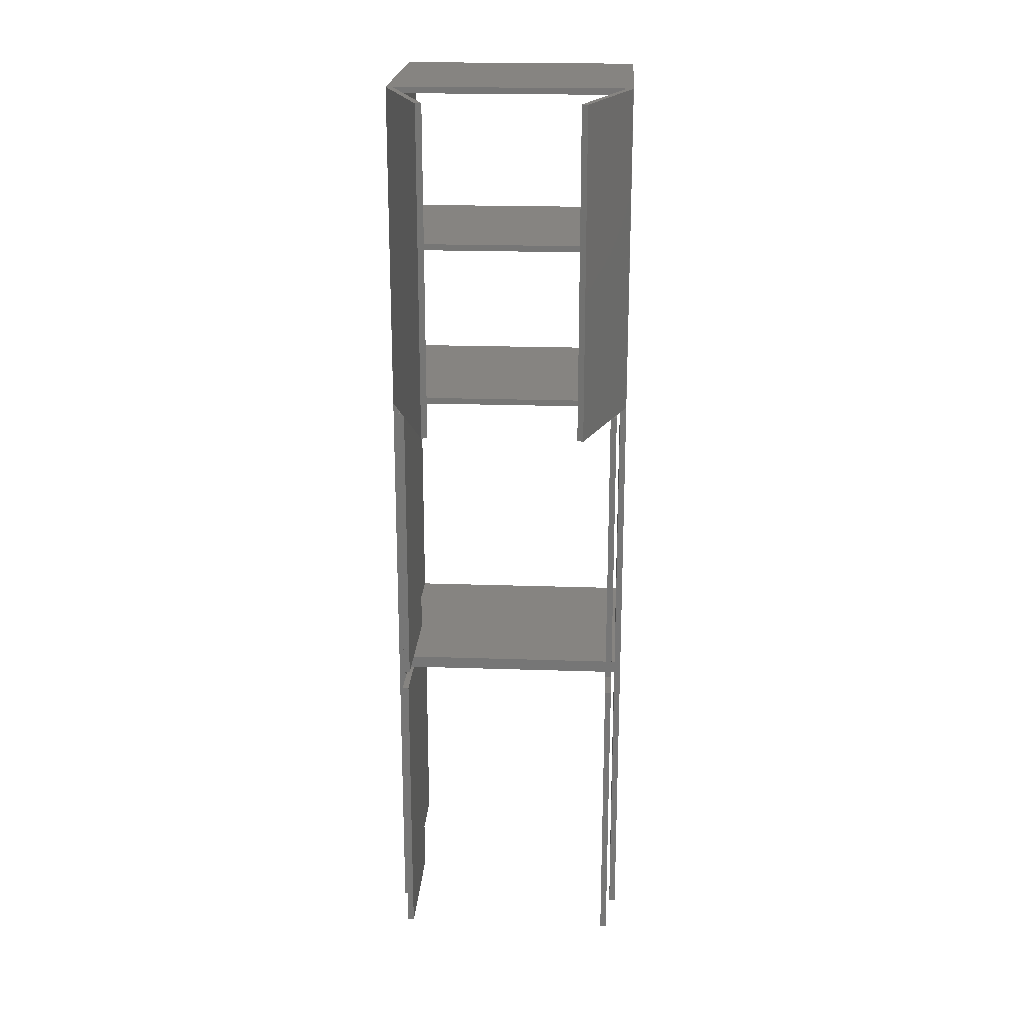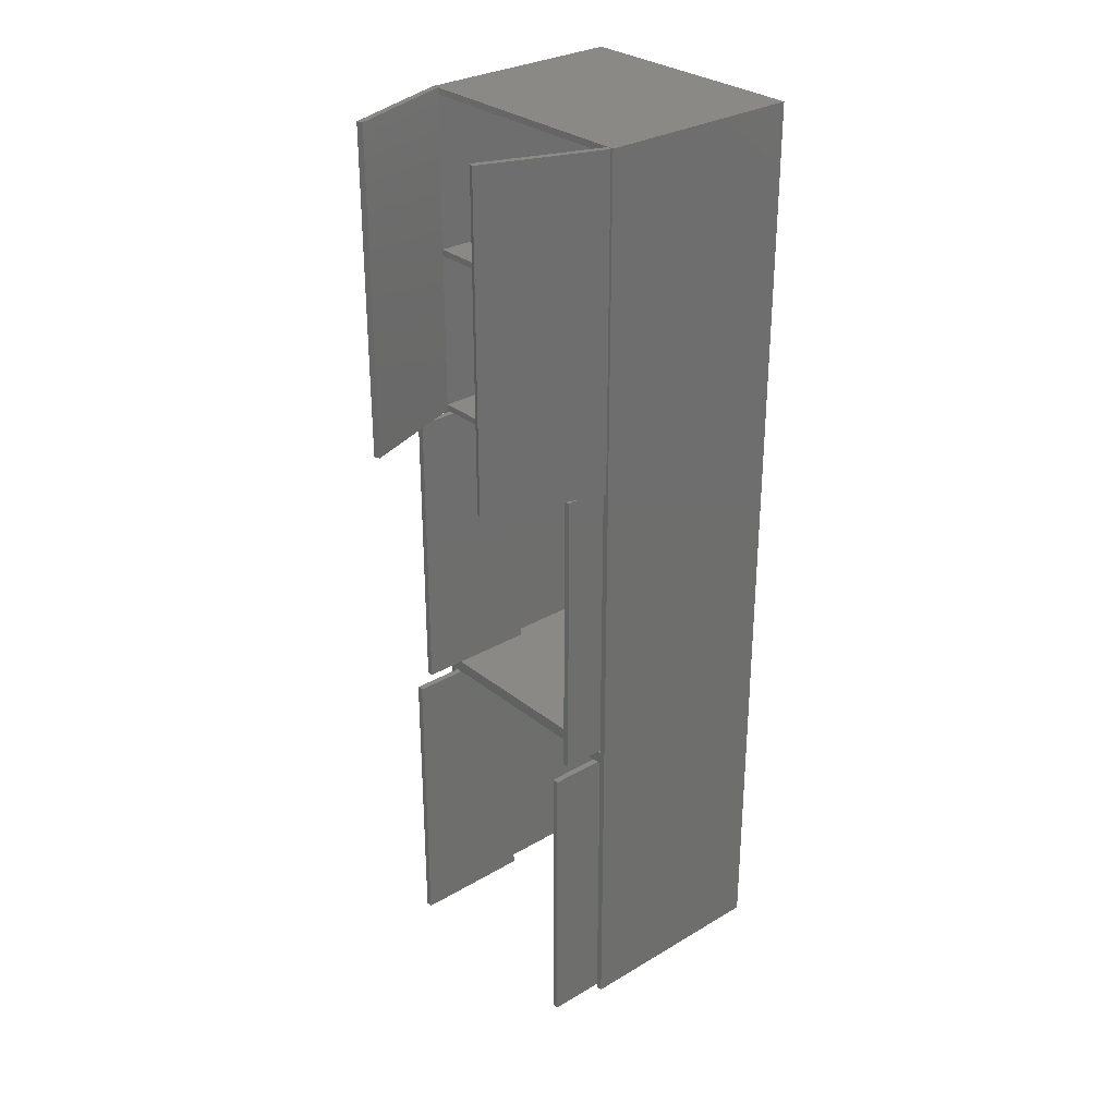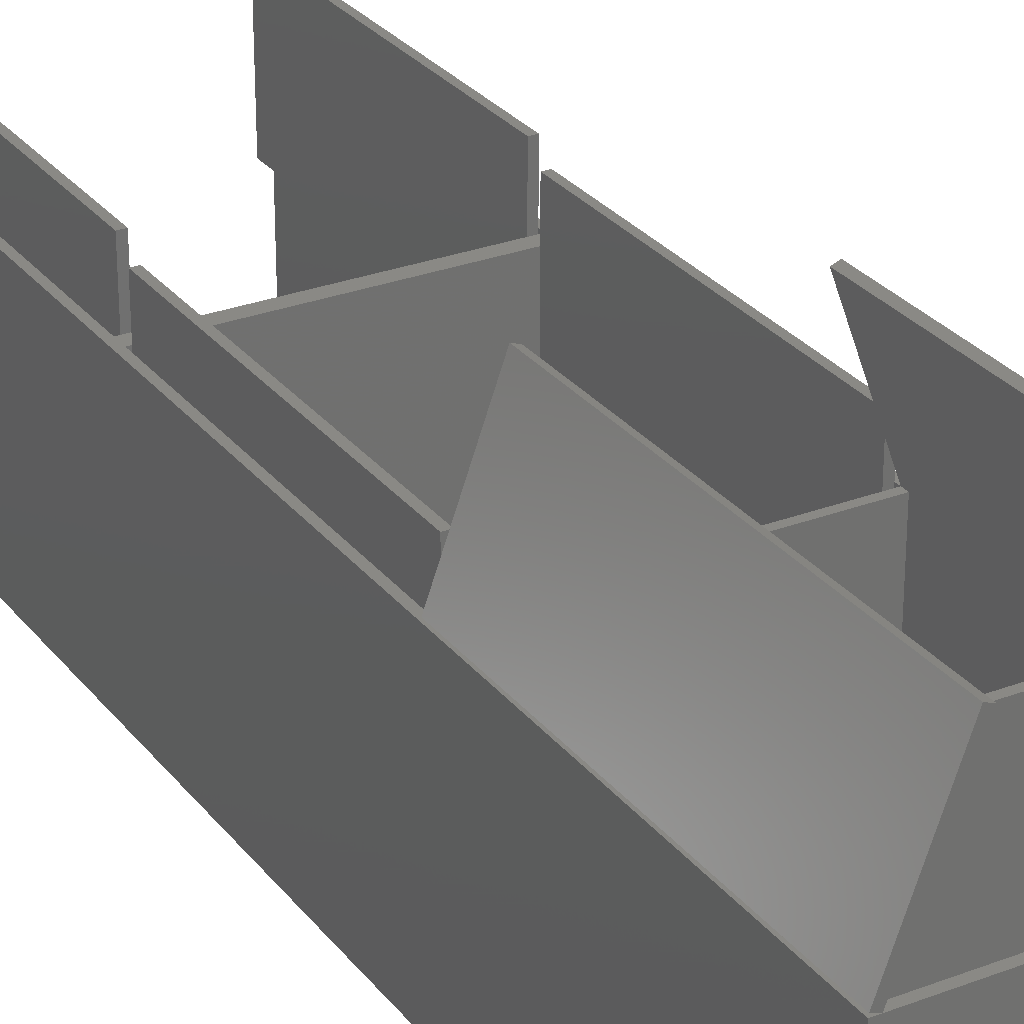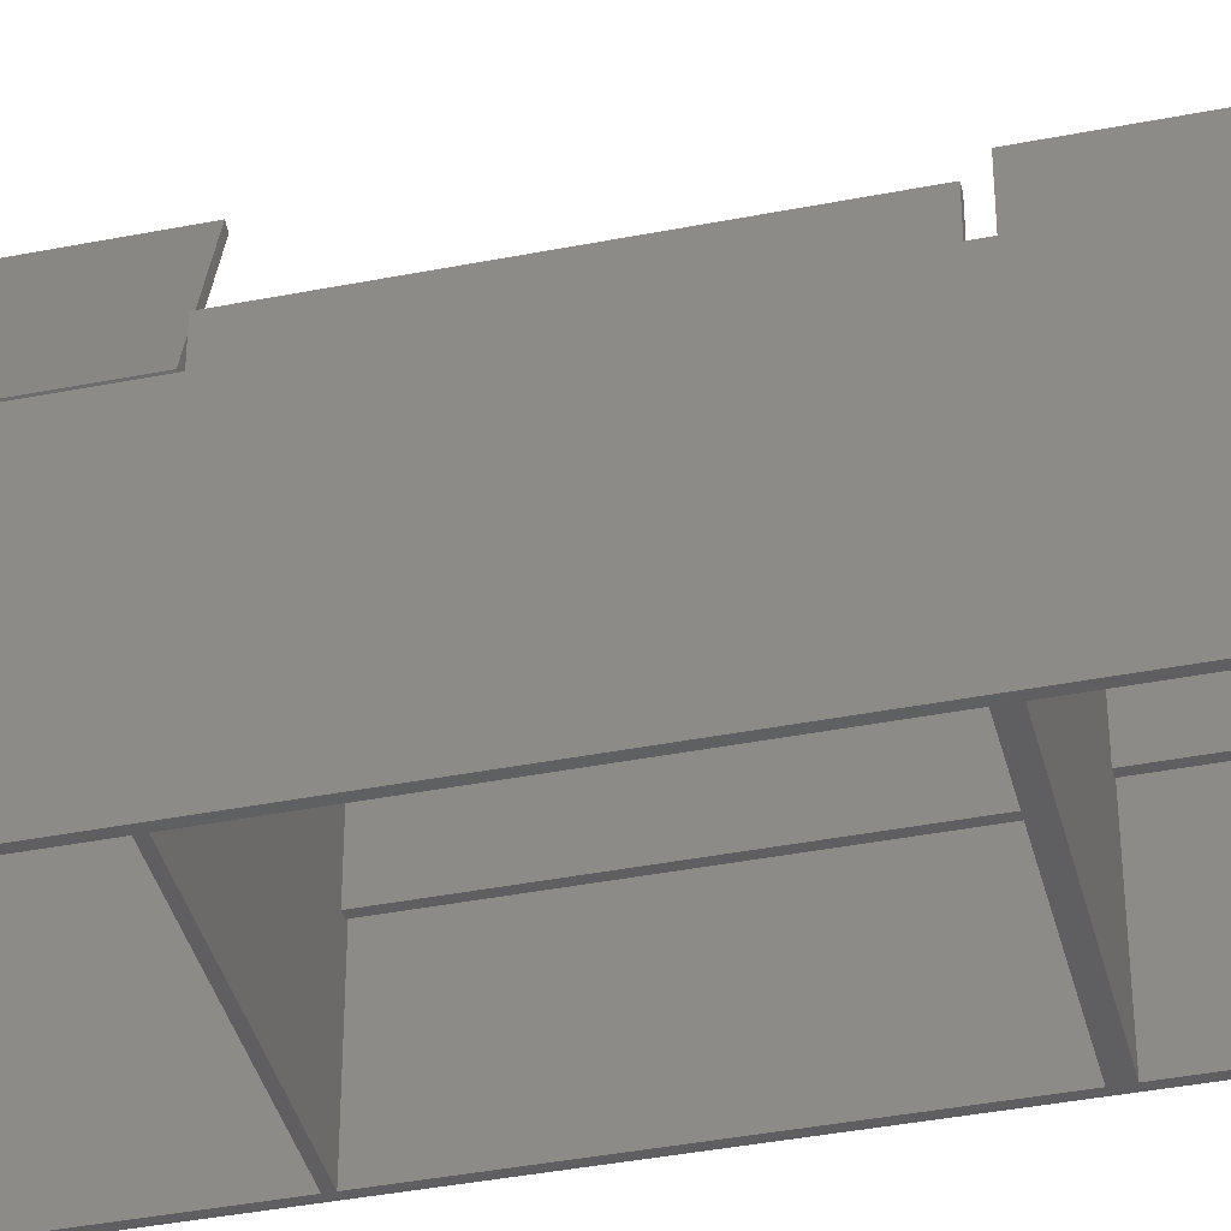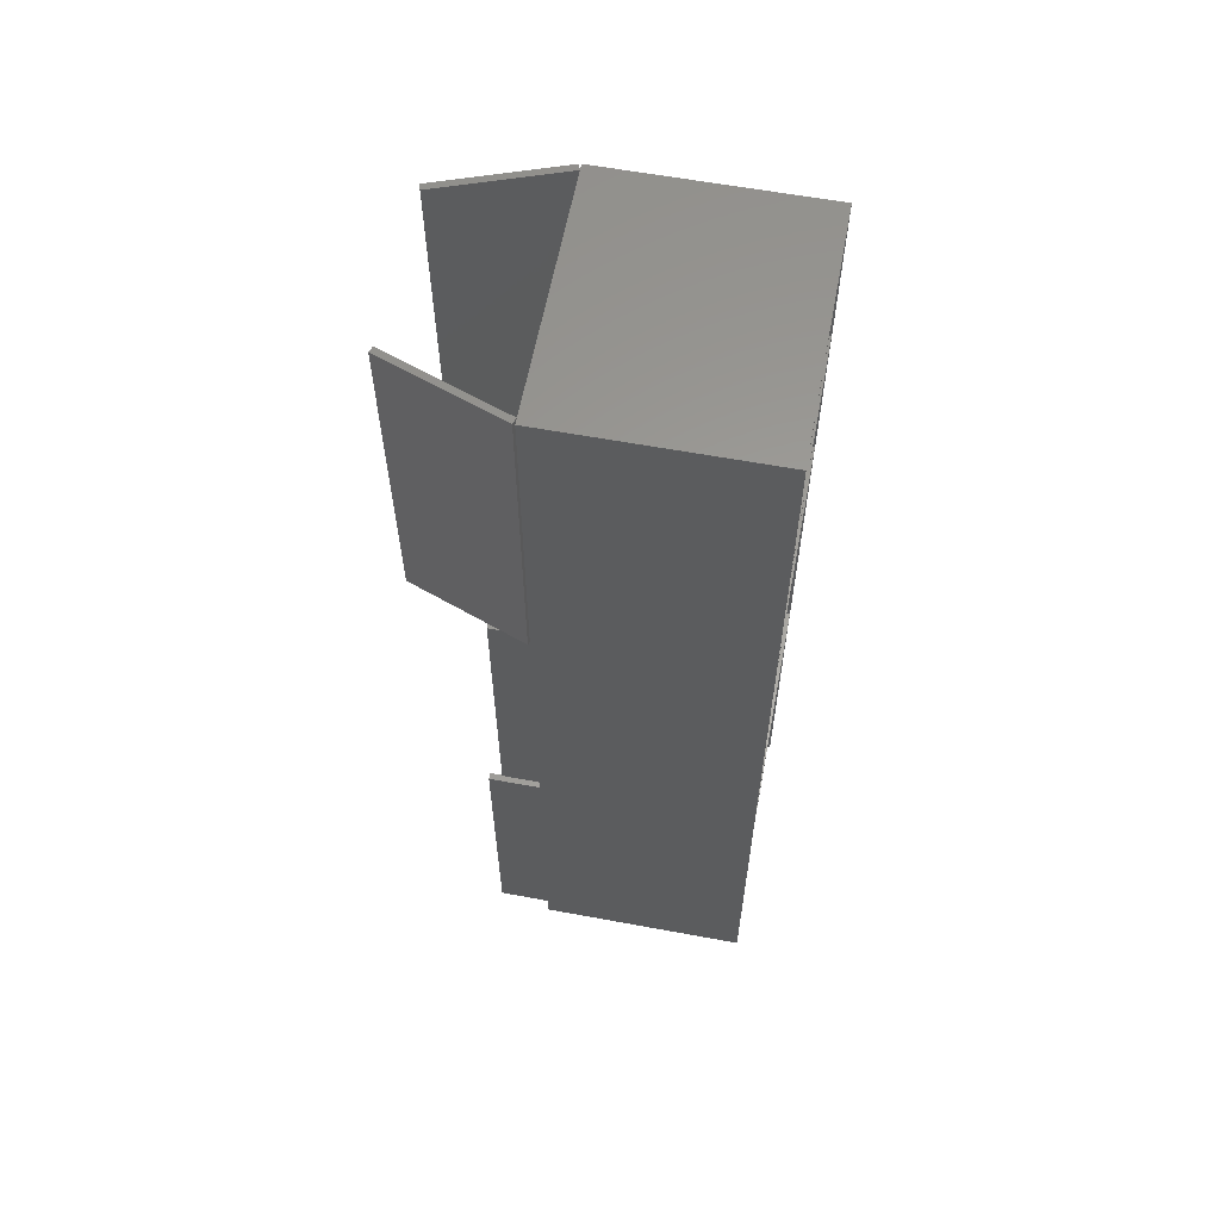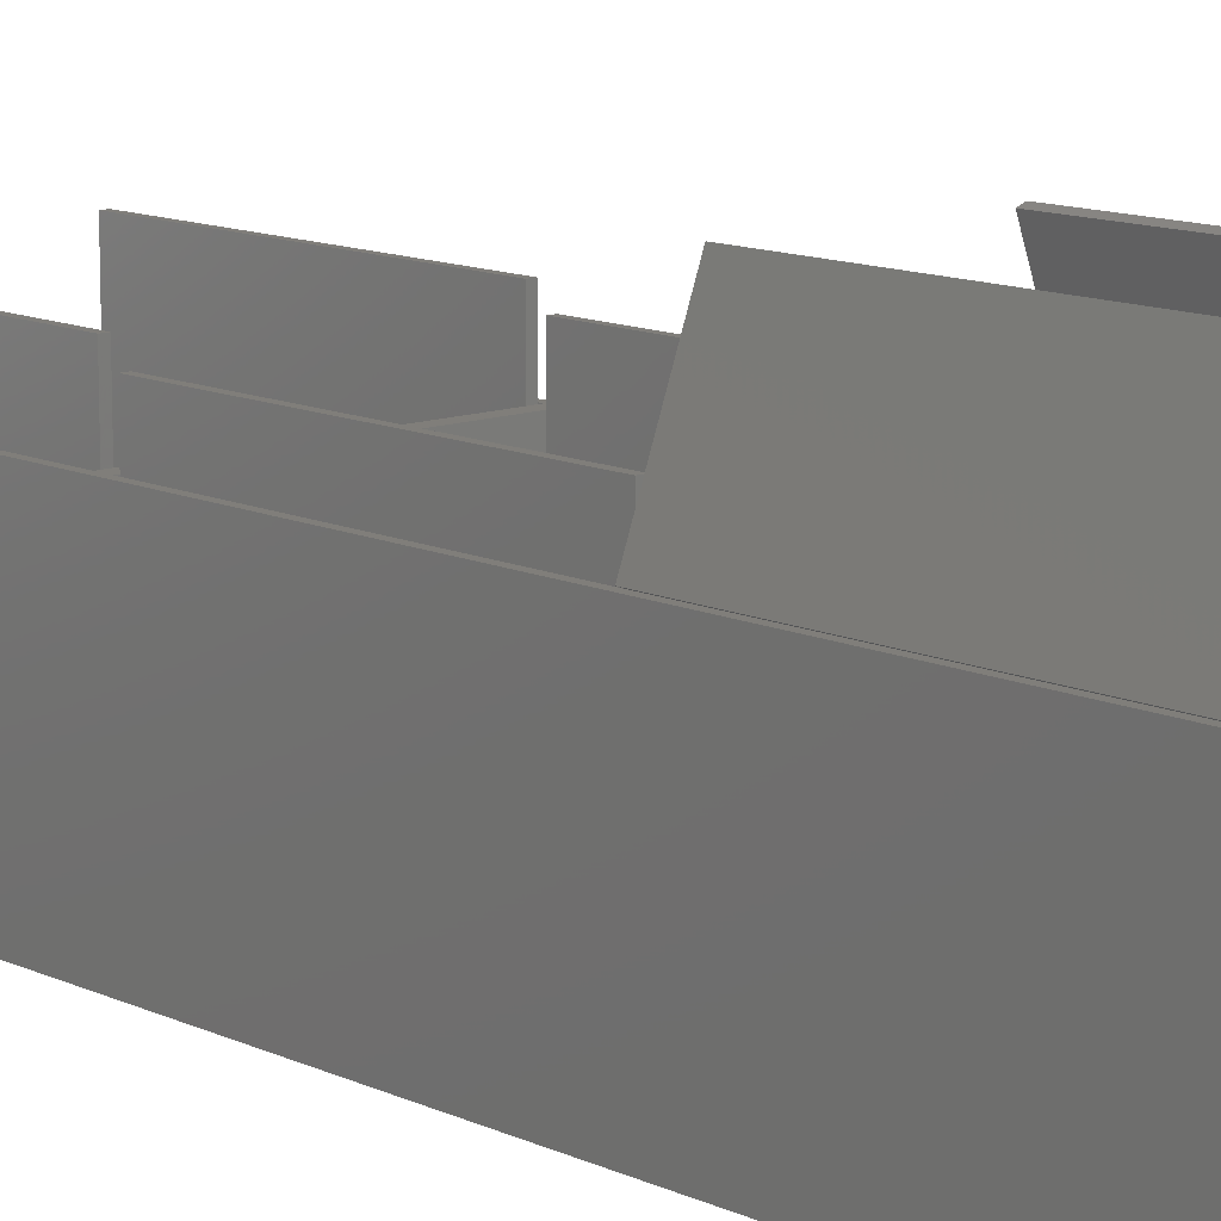
<metadata>
{"format":"stl","ext":"stl","renderer":"f3d","projection":"perspective","resolution":1024,"background":"white","views":[{"elev":20.7,"azim":3.5,"up":"+Y"},{"elev":29.7,"azim":49.1,"up":"+Y"},{"elev":28.2,"azim":150.0,"up":"+Z"},{"elev":-39.3,"azim":-76.2,"up":"+Z"},{"elev":60.5,"azim":100.7,"up":"+Y"},{"elev":11.9,"azim":137.8,"up":"+Z"}]}
</metadata>
<code>
# stl→obj: 106 verts, 252 faces
v 7.08 0 6
v 7.08 26.8 0
v 7.08 26.8 6
v 7.08 0 0
v 6.9 17.54 6
v 6.8 17.36 6
v 6.9 17.36 6
v 6.62 17.36 6
v 0.46 17.36 6
v 0.18 17.54 6
v 0.28 17.36 6
v 0.18 17.36 6
v 0 26.8 6
v 0.18 26.62 6
v 0.18 26.8 6
v 0.18 22.26 6
v 0.18 22.08 6
v 0.18 8.86 6
v 0 0 6
v 0.18 8.5 6
v 0.18 0 6
v 6.8 8.86 6
v 6.9 8.5 6
v 6.9 8.86 6
v 6.8 8.5 6
v 6.62 8.86 6
v 6.62 8.5 6
v 0.46 8.86 6
v 0.46 8.5 6
v 0.28 8.86 6
v 0.28 8.5 6
v 6.9 26.62 6
v 6.9 26.8 6
v 6.9 22.26 6
v 6.9 22.08 6
v 6.9 0 6
v 0 0 0
v 0.18 8.5 0
v 0.18 0 0
v 0.18 8.86 0
v 0.18 17.36 0
v 0.18 17.54 0
v 0 26.8 0
v 0.18 22.08 0
v 0.18 22.26 0
v 6.9 22.26 0
v 6.9 22.08 0
v 6.9 17.54 0
v 6.9 17.36 0
v 6.9 8.86 0
v 6.9 8.5 0
v 6.9 0 0
v 6.9 26.62 0
v 0.18 26.62 0
v 0.01085 17.36 6.062
v 0.01085 26.8 6.062
v 1.222 26.8 9.388
v 1.391 17.36 9.327
v 1.391 26.8 9.327
v 1.222 17.36 9.388
v 0.28 17.36 6.801
v 0.4034 17.36 7.14
v 0.46 17.36 6.769
v 0.28 17.36 6.275
v 0.28 17.36 7.14
v 0.46 17.36 7.14
v 0.28 17.36 3.6
v 0.46 17.36 3.6
v 6.62 17.36 3.6
v 6.8 17.36 3.6
v 6.8 17.36 7.14
v 6.8 17.36 6.801
v 6.677 17.36 7.14
v 5.689 17.36 9.327
v 6.62 17.36 6.769
v 6.62 17.36 7.14
v 5.858 17.36 9.388
v 6.8 17.36 6.275
v 7.069 17.36 6.062
v 5.858 26.8 9.388
v 7.069 26.8 6.062
v 5.689 26.8 9.327
v 0.46 8.86 7.14
v 0.28 8.86 7.14
v 6.8 8.86 3.6
v 6.62 8.86 3.6
v 0.46 8.86 3.6
v 0.28 8.86 3.6
v 6.8 8.86 7.14
v 6.62 8.86 7.14
v 6.62 8.5 7.54
v 6.8 8.5 7.54
v 0.28 8.5 4
v 0.46 8.5 4
v 6.62 8.5 4
v 6.8 8.5 4
v 0.28 8.5 7.54
v 0.46 8.5 7.54
v 0.46 0 7.54
v 0.46 0 4
v 0.28 0 7.54
v 0.28 0 4
v 6.8 0 7.54
v 6.62 0 7.54
v 6.8 0 4
v 6.62 0 4
f 1 2 3
f 2 1 4
f 5 6 7
f 5 8 6
f 5 9 8
f 10 9 5
f 9 10 11
f 11 10 12
f 13 14 15
f 14 13 16
f 16 13 17
f 17 13 10
f 10 13 12
f 12 13 18
f 19 18 13
f 18 19 20
f 20 19 21
f 22 23 24
f 22 25 23
f 26 25 22
f 26 27 25
f 28 27 26
f 28 29 27
f 30 29 28
f 30 31 29
f 18 31 30
f 31 18 20
f 32 3 33
f 34 3 32
f 35 3 34
f 5 3 35
f 3 5 1
f 7 1 5
f 24 1 7
f 23 1 24
f 1 23 36
f 15 32 33
f 32 15 14
f 16 35 34
f 35 16 17
f 37 38 39
f 38 37 40
f 40 37 41
f 41 37 42
f 43 42 37
f 42 43 44
f 44 43 45
f 44 46 47
f 46 44 45
f 41 48 49
f 48 41 42
f 38 50 51
f 50 38 40
f 51 4 52
f 50 4 51
f 4 50 2
f 49 2 50
f 48 2 49
f 47 2 48
f 46 2 47
f 53 2 46
f 54 2 53
f 54 43 2
f 45 43 54
f 50 7 49
f 7 50 24
f 52 23 51
f 23 52 36
f 46 32 53
f 32 46 34
f 48 35 47
f 35 48 5
f 2 33 3
f 33 2 15
f 43 15 2
f 15 43 13
f 52 1 36
f 1 52 4
f 21 38 20
f 38 21 39
f 16 54 14
f 54 16 45
f 10 44 17
f 44 10 42
f 18 41 12
f 41 18 40
f 37 13 43
f 13 37 19
f 37 21 19
f 21 37 39
f 55 10 12
f 10 55 17
f 17 55 16
f 56 16 55
f 16 56 14
f 14 56 15
f 57 58 59
f 58 57 60
f 61 56 55
f 62 56 61
f 56 62 57
f 57 62 60
f 59 14 15
f 59 16 14
f 59 17 16
f 58 17 59
f 17 58 63
f 17 63 10
f 64 10 63
f 10 64 12
f 65 62 61
f 66 60 62
f 60 66 58
f 58 66 63
f 12 67 11
f 41 68 67
f 68 41 69
f 49 69 41
f 41 67 12
f 68 8 9
f 8 68 69
f 70 7 6
f 70 49 7
f 69 49 70
f 9 64 63
f 64 9 11
f 71 72 73
f 74 75 76
f 76 77 74
f 77 76 73
f 78 79 72
f 79 78 7
f 55 64 61
f 64 55 12
f 8 78 6
f 78 8 75
f 59 56 57
f 56 59 15
f 73 80 77
f 80 73 81
f 72 81 73
f 81 72 79
f 5 79 7
f 35 79 5
f 79 35 81
f 34 81 35
f 32 81 34
f 81 32 33
f 32 82 33
f 34 82 32
f 35 82 34
f 75 35 5
f 78 5 7
f 75 5 78
f 74 35 75
f 35 74 82
f 81 82 80
f 82 81 33
f 82 77 80
f 77 82 74
f 54 32 14
f 32 54 53
f 48 10 5
f 10 48 42
f 46 16 34
f 16 46 45
f 44 35 17
f 35 44 47
f 30 83 84
f 83 30 28
f 24 85 22
f 50 86 85
f 86 50 87
f 40 87 50
f 50 85 24
f 86 28 26
f 28 86 87
f 88 18 30
f 88 40 18
f 87 40 88
f 26 89 90
f 89 26 22
f 25 91 92
f 91 25 27
f 20 93 31
f 38 94 93
f 94 38 95
f 51 95 38
f 38 93 20
f 94 27 29
f 27 94 95
f 96 23 25
f 96 51 23
f 95 51 96
f 29 97 98
f 97 29 31
f 99 29 98
f 100 29 99
f 29 100 94
f 97 99 98
f 99 97 101
f 102 94 100
f 94 102 93
f 102 31 93
f 101 31 102
f 31 101 97
f 102 99 101
f 99 102 100
f 91 103 92
f 103 91 104
f 103 25 92
f 105 25 103
f 25 105 96
f 106 103 104
f 103 106 105
f 106 96 105
f 96 106 95
f 106 27 95
f 104 27 106
f 27 104 91
f 83 63 66
f 63 28 9
f 63 83 28
f 9 28 68
f 68 28 87
f 62 83 66
f 65 83 62
f 83 65 84
f 88 68 87
f 68 88 67
f 30 11 67
f 11 30 64
f 64 30 61
f 30 67 88
f 84 61 30
f 61 84 65
f 73 89 71
f 90 73 76
f 73 90 89
f 89 72 71
f 72 89 78
f 78 22 6
f 78 89 22
f 6 22 70
f 70 22 85
f 86 70 85
f 70 86 69
f 26 8 69
f 8 26 75
f 26 69 86
f 90 75 26
f 75 90 76

</code>
